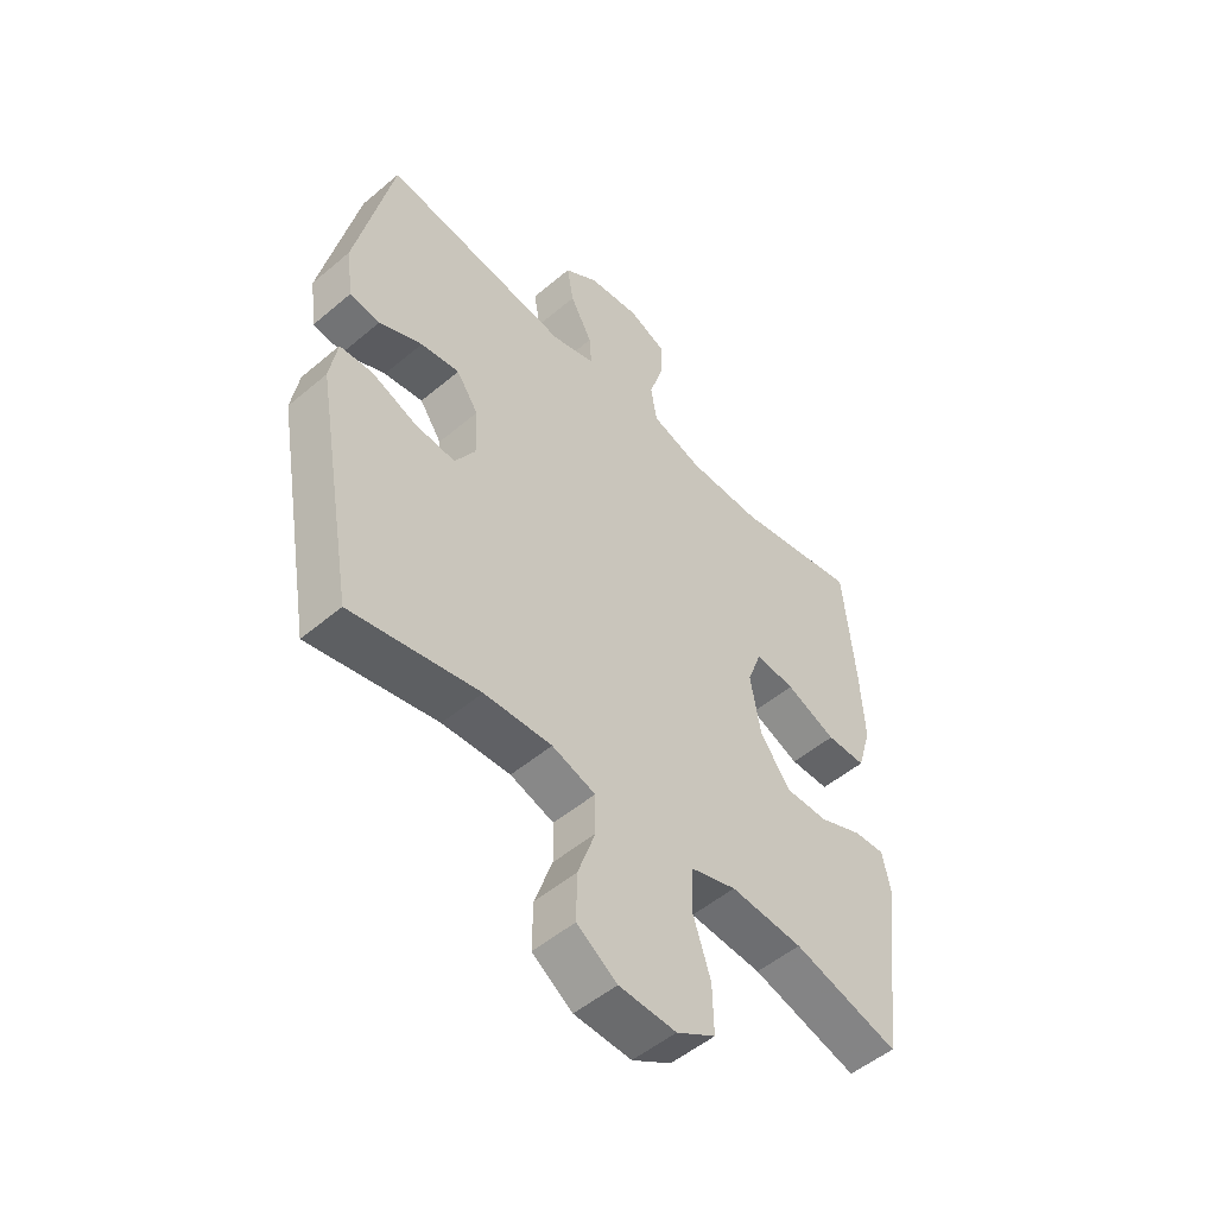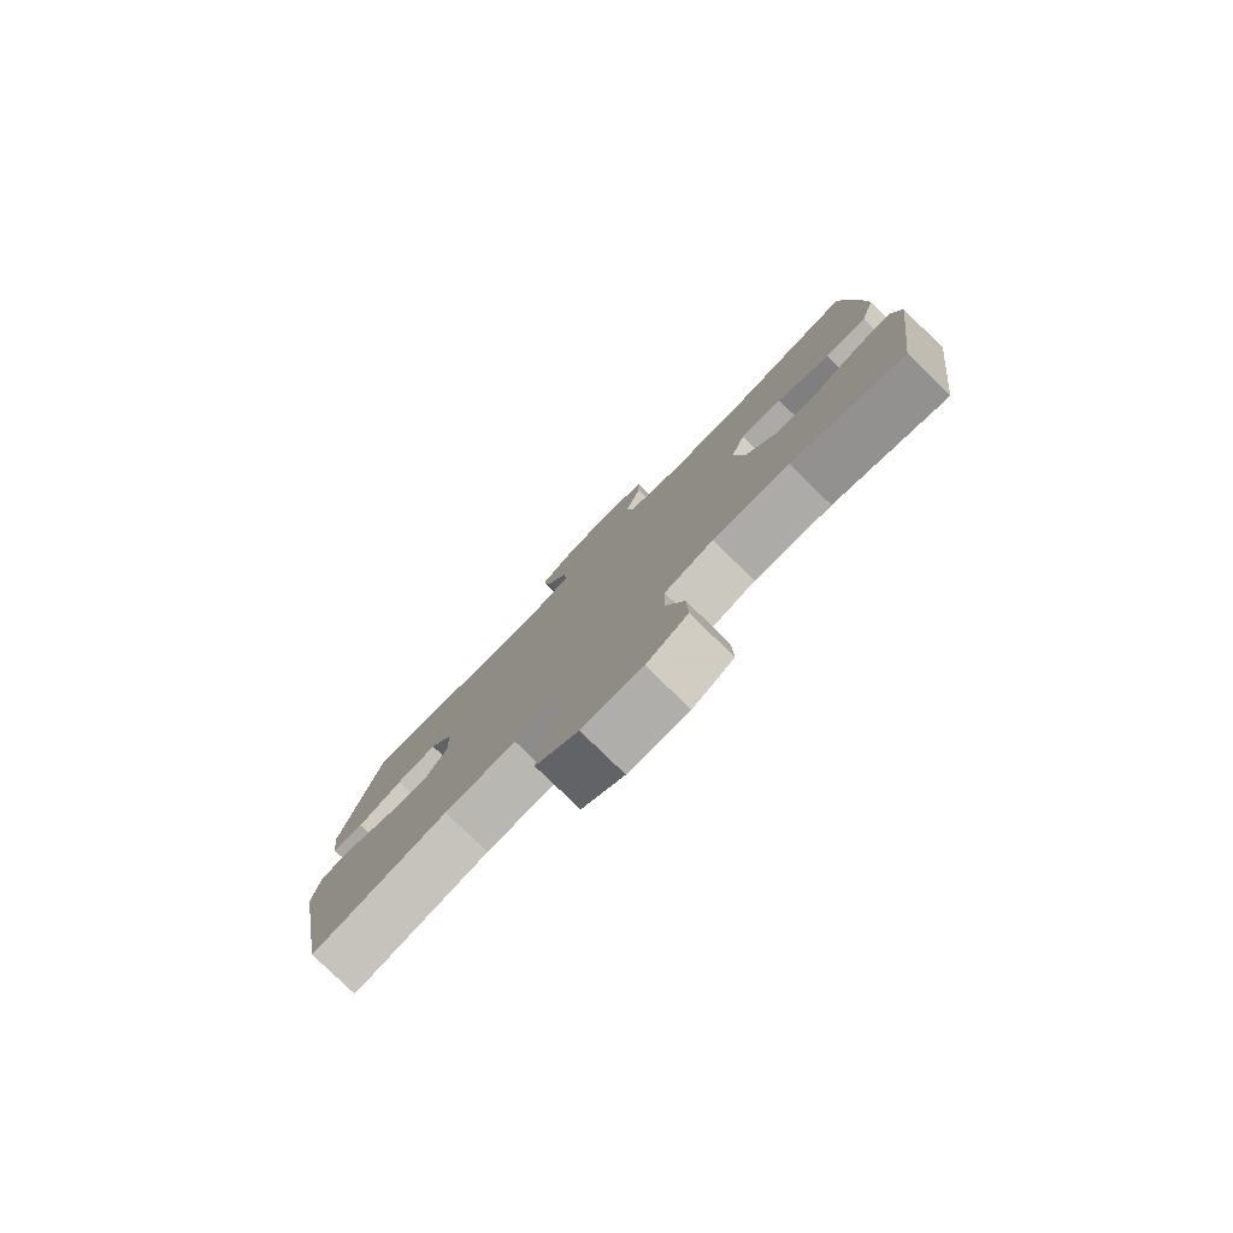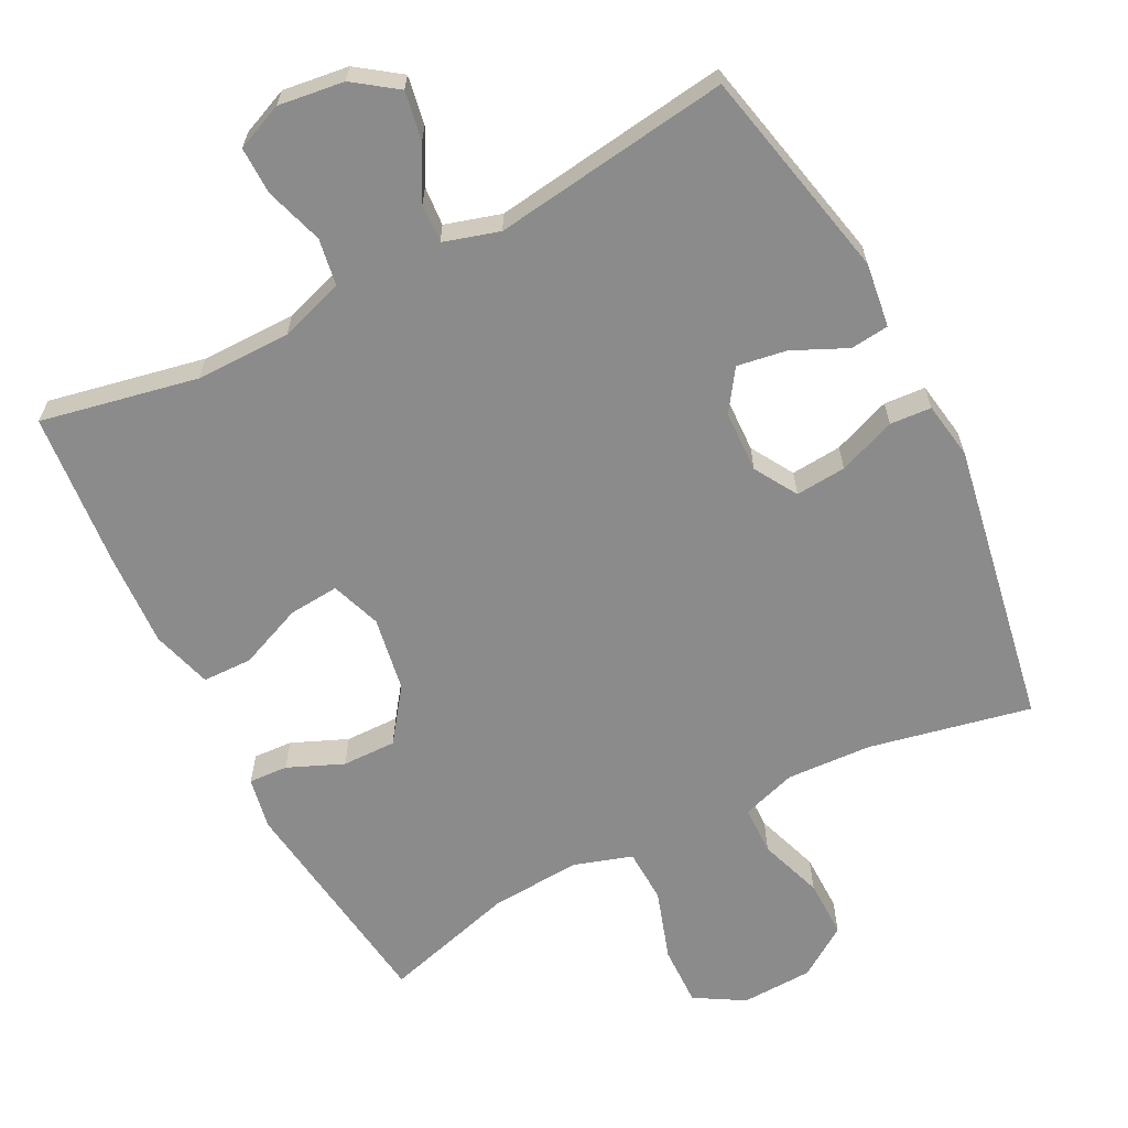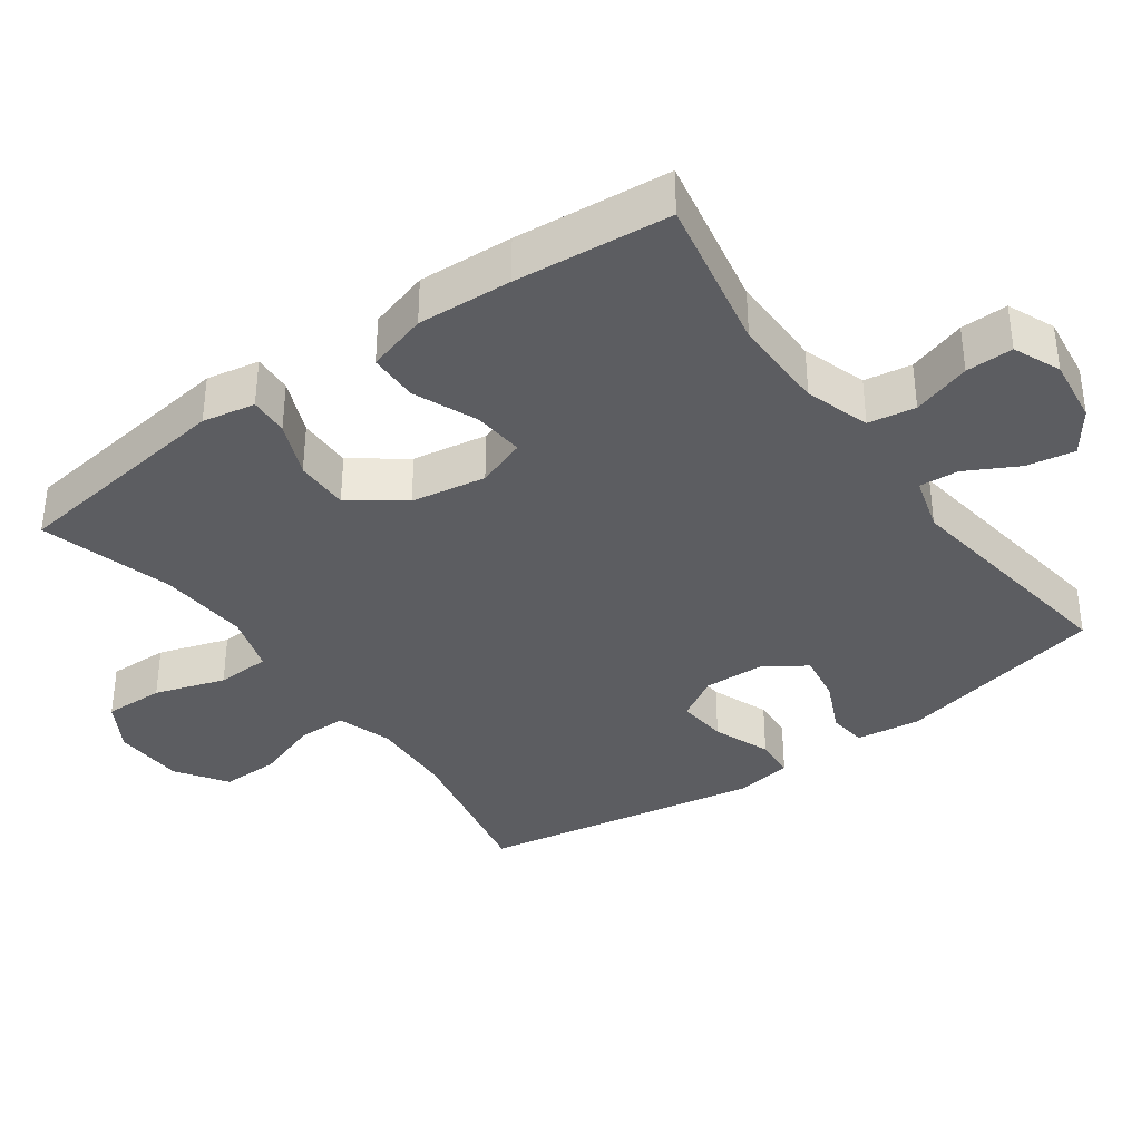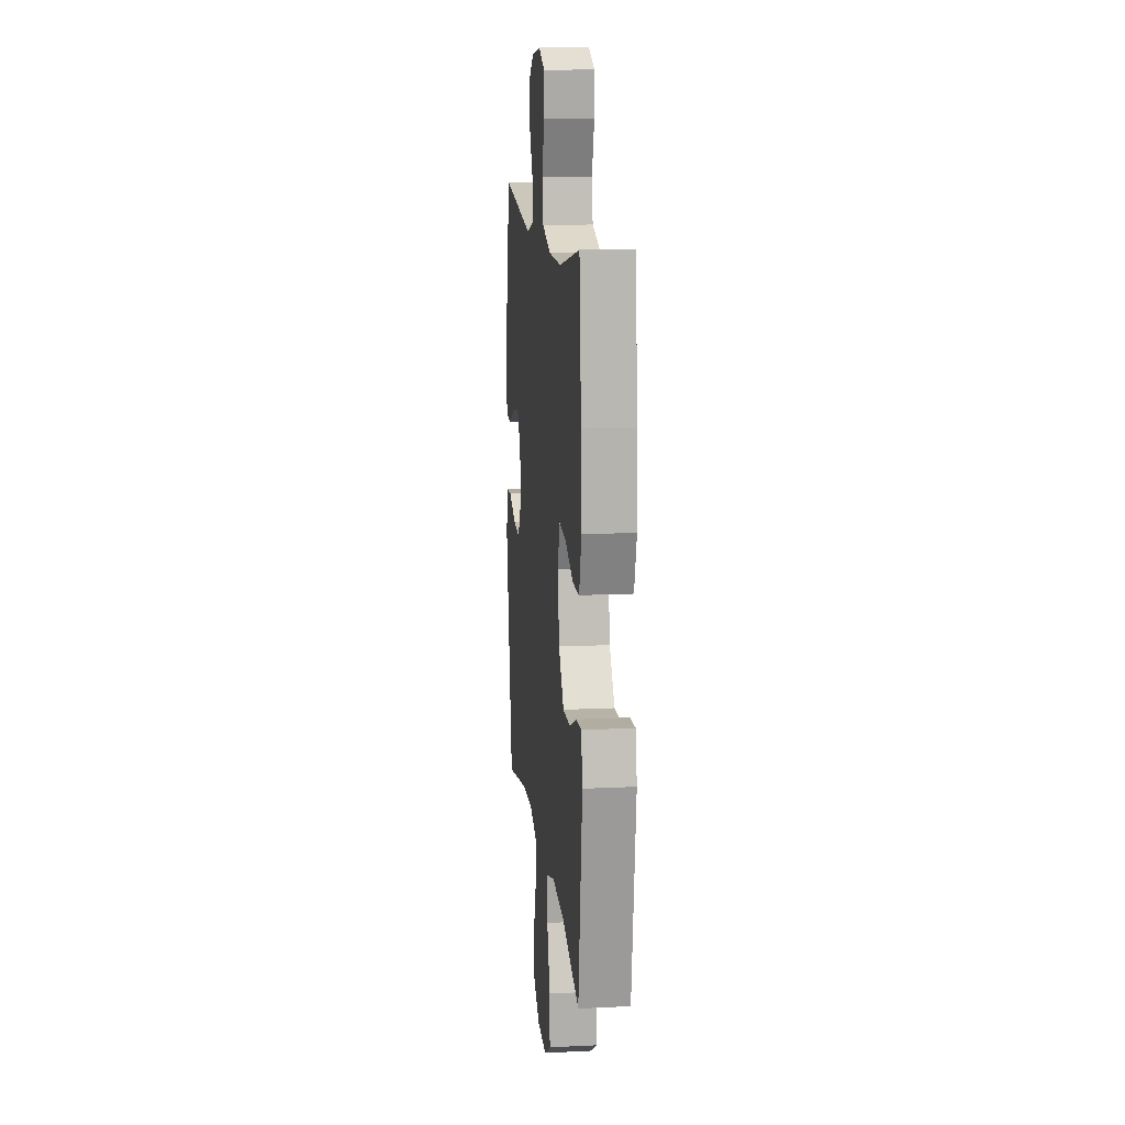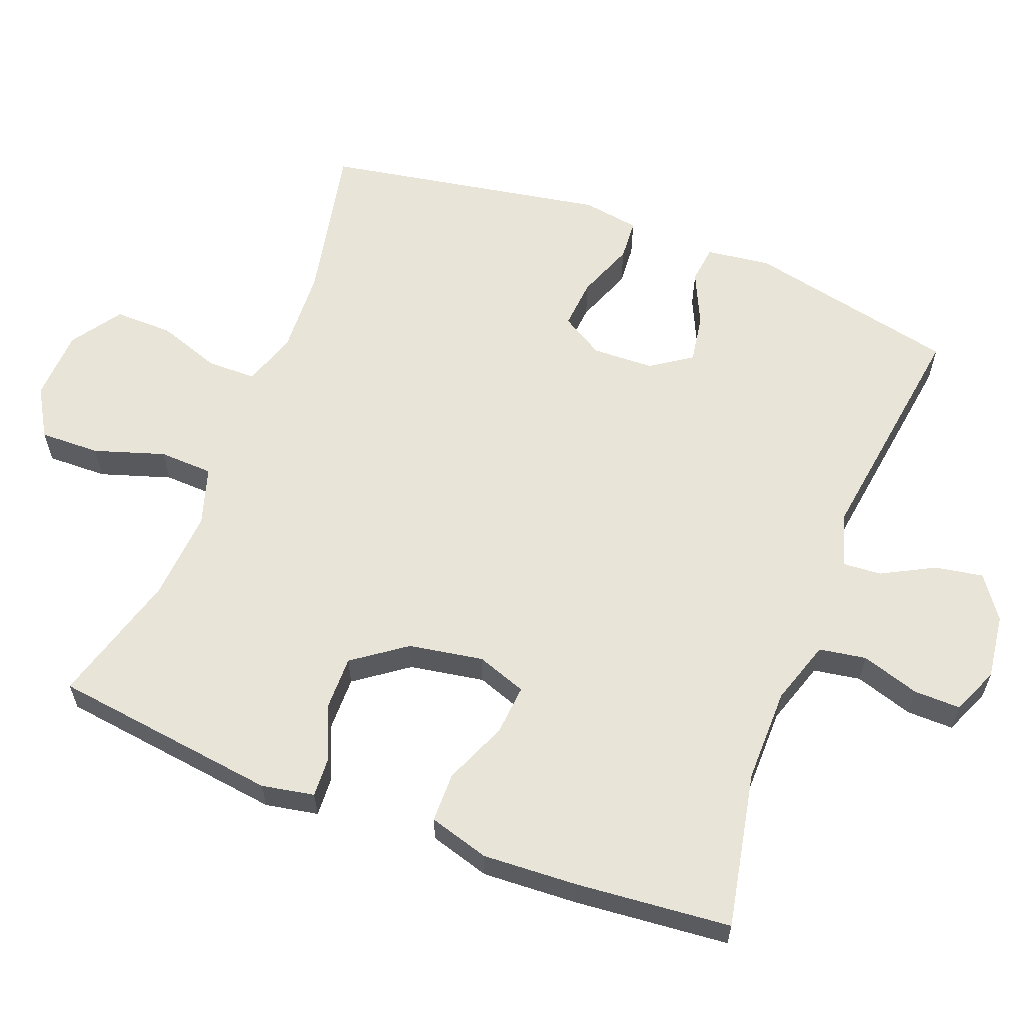
<metadata>
{"format":"obj","ext":"obj","renderer":"f3d","projection":"perspective","resolution":1024,"background":"white","views":[{"elev":-51.7,"azim":132.4,"up":"+Z"},{"elev":-79.8,"azim":-134.2,"up":"+Z"},{"elev":-63.9,"azim":27.1,"up":"+Y"},{"elev":-36.7,"azim":-54.2,"up":"+Y"},{"elev":13.6,"azim":-96.2,"up":"+Z"},{"elev":60.5,"azim":-68.9,"up":"+Y"}]}
</metadata>
<code>
v 0.5 0.07 -0.5
v 0.273 0.07 -0.453
v 0.153 0.07 -0.447
v 0.076 0.07 -0.472
v 0.075 0.07 -0.541
v 0.106 0.07 -0.631
v 0.107 0.07 -0.713
v 0.036 0.07 -0.761
v -0.065 0.07 -0.765
v -0.134 0.07 -0.724
v -0.132 0.07 -0.639
v -0.1 0.07 -0.54
v -0.103 0.07 -0.464
v -0.185 0.07 -0.438
v -0.313 0.07 -0.447
v -0.5 0.07 -0.5
v -0.542 0.07 -0.18
v -0.528 0.07 -0.106
v -0.473 0.07 -0.109
v -0.395 0.07 -0.142
v -0.319 0.07 -0.143
v -0.265 0.07 -0.069
v -0.247 0.07 0.036
v -0.272 0.07 0.106
v -0.343 0.07 0.1
v -0.432 0.07 0.063
v -0.502 0.07 0.064
v -0.527 0.07 0.149
v -0.52 0.07 0.282
v -0.5 0.07 0.5
v -0.28 0.07 0.456
v -0.147 0.07 0.457
v -0.057 0.07 0.486
v -0.046 0.07 0.552
v -0.072 0.07 0.634
v -0.073 0.07 0.7
v -0.007 0.07 0.728
v 0.085 0.07 0.716
v 0.145 0.07 0.673
v 0.133 0.07 0.605
v 0.094 0.07 0.532
v 0.09 0.07 0.477
v 0.168 0.07 0.454
v 0.5 0.07 0.5
v 0.565 0.07 0.202
v 0.553 0.07 0.111
v 0.499 0.07 0.105
v 0.423 0.07 0.14
v 0.354 0.07 0.151
v 0.315 0.07 0.094
v 0.312 0.07 0.007
v 0.348 0.07 -0.053
v 0.419 0.07 -0.047
v 0.5 0.07 -0.016
v 0.558 0.07 -0.02
v 0.571 0.07 -0.1
v 0.5 0 -0.5
v 0.273 0 -0.453
v 0.153 0 -0.447
v 0.076 0 -0.472
v 0.075 0 -0.541
v 0.106 0 -0.631
v 0.107 0 -0.713
v 0.036 0 -0.761
v -0.065 0 -0.765
v -0.134 0 -0.724
v -0.132 0 -0.639
v -0.1 0 -0.54
v -0.103 0 -0.464
v -0.185 0 -0.438
v -0.313 0 -0.447
v -0.5 0 -0.5
v -0.542 0 -0.18
v -0.528 0 -0.106
v -0.473 0 -0.109
v -0.395 0 -0.142
v -0.319 0 -0.143
v -0.265 0 -0.069
v -0.247 0 0.036
v -0.272 0 0.106
v -0.343 0 0.1
v -0.432 0 0.063
v -0.502 0 0.064
v -0.527 0 0.149
v -0.52 0 0.282
v -0.5 0 0.5
v -0.28 0 0.456
v -0.147 0 0.457
v -0.057 0 0.486
v -0.046 0 0.552
v -0.072 0 0.634
v -0.073 0 0.7
v -0.007 0 0.728
v 0.085 0 0.716
v 0.145 0 0.673
v 0.133 0 0.605
v 0.094 0 0.532
v 0.09 0 0.477
v 0.168 0 0.454
v 0.5 0 0.5
v 0.565 0 0.202
v 0.553 0 0.111
v 0.499 0 0.105
v 0.423 0 0.14
v 0.354 0 0.151
v 0.315 0 0.094
v 0.312 0 0.007
v 0.348 0 -0.053
v 0.419 0 -0.047
v 0.5 0 -0.016
v 0.558 0 -0.02
v 0.571 0 -0.1
f 56 1 2
f 55 56 2
f 54 55 2
f 53 54 2
f 52 53 2 3
f 51 52 3 4
f 50 51 4
f 46 47 48
f 45 46 48
f 44 45 48
f 43 44 48
f 42 43 48 49
f 39 40 41
f 38 39 41
f 37 38 41
f 36 37 41
f 35 36 41
f 34 35 41
f 33 34 41 42
f 42 49 50
f 33 42 50
f 32 33 50
f 29 30 31
f 28 29 31
f 27 28 31
f 26 27 31
f 25 26 31
f 24 25 31 32
f 18 19 20
f 17 18 20
f 16 17 20
f 15 16 20
f 14 15 20 21
f 13 14 21 22
f 10 11 12
f 9 10 12
f 8 9 12
f 7 8 12
f 6 7 12
f 5 6 12
f 4 5 12 13
f 32 50 4
f 24 32 4
f 23 24 4
f 4 13 22 23
f 58 57 112
f 58 112 111
f 58 111 110
f 58 110 109
f 59 58 109 108
f 60 59 108 107
f 60 107 106
f 104 103 102
f 104 102 101
f 104 101 100
f 104 100 99
f 105 104 99 98
f 97 96 95
f 97 95 94
f 97 94 93
f 97 93 92
f 97 92 91
f 97 91 90
f 98 97 90 89
f 106 105 98
f 106 98 89
f 106 89 88
f 87 86 85
f 87 85 84
f 87 84 83
f 87 83 82
f 87 82 81
f 88 87 81 80
f 76 75 74
f 76 74 73
f 76 73 72
f 76 72 71
f 77 76 71 70
f 78 77 70 69
f 68 67 66
f 68 66 65
f 68 65 64
f 68 64 63
f 68 63 62
f 68 62 61
f 69 68 61 60
f 60 106 88
f 60 88 80
f 60 80 79
f 79 78 69 60
f 1 57 58 2
f 2 58 59 3
f 3 59 60 4
f 4 60 61 5
f 5 61 62 6
f 6 62 63 7
f 7 63 64 8
f 8 64 65 9
f 9 65 66 10
f 10 66 67 11
f 11 67 68 12
f 12 68 69 13
f 13 69 70 14
f 14 70 71 15
f 15 71 72 16
f 16 72 73 17
f 17 73 74 18
f 18 74 75 19
f 19 75 76 20
f 20 76 77 21
f 21 77 78 22
f 22 78 79 23
f 23 79 80 24
f 24 80 81 25
f 25 81 82 26
f 26 82 83 27
f 27 83 84 28
f 28 84 85 29
f 29 85 86 30
f 30 86 87 31
f 31 87 88 32
f 32 88 89 33
f 33 89 90 34
f 34 90 91 35
f 35 91 92 36
f 36 92 93 37
f 37 93 94 38
f 38 94 95 39
f 39 95 96 40
f 40 96 97 41
f 41 97 98 42
f 42 98 99 43
f 43 99 100 44
f 44 100 101 45
f 45 101 102 46
f 46 102 103 47
f 47 103 104 48
f 48 104 105 49
f 49 105 106 50
f 50 106 107 51
f 51 107 108 52
f 52 108 109 53
f 53 109 110 54
f 54 110 111 55
f 55 111 112 56
f 56 112 57 1

</code>
